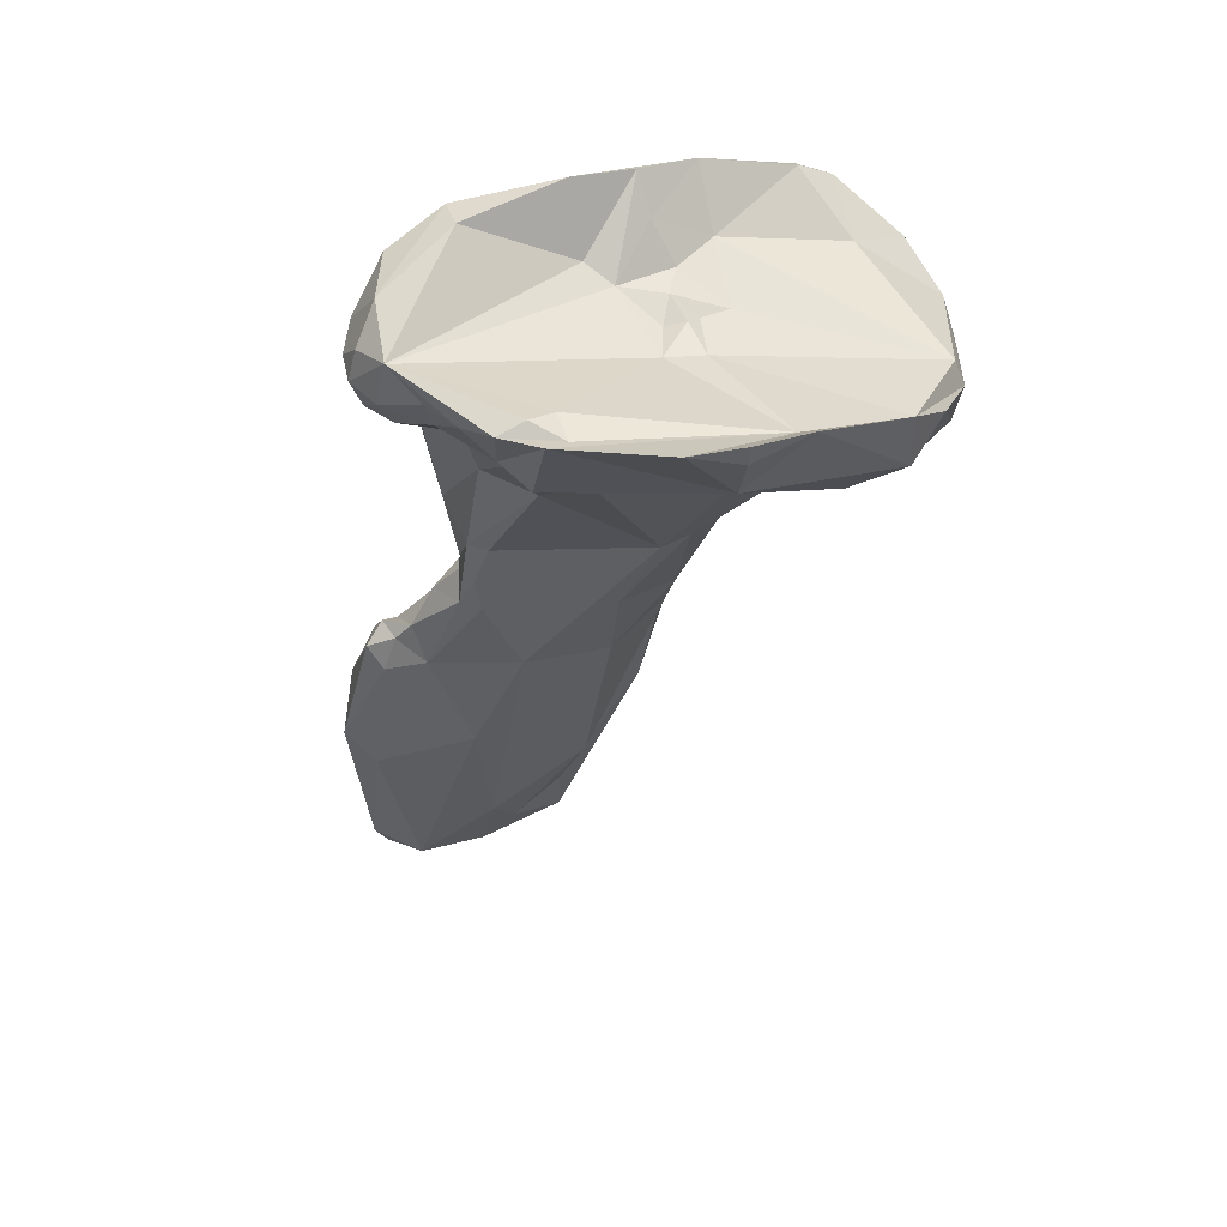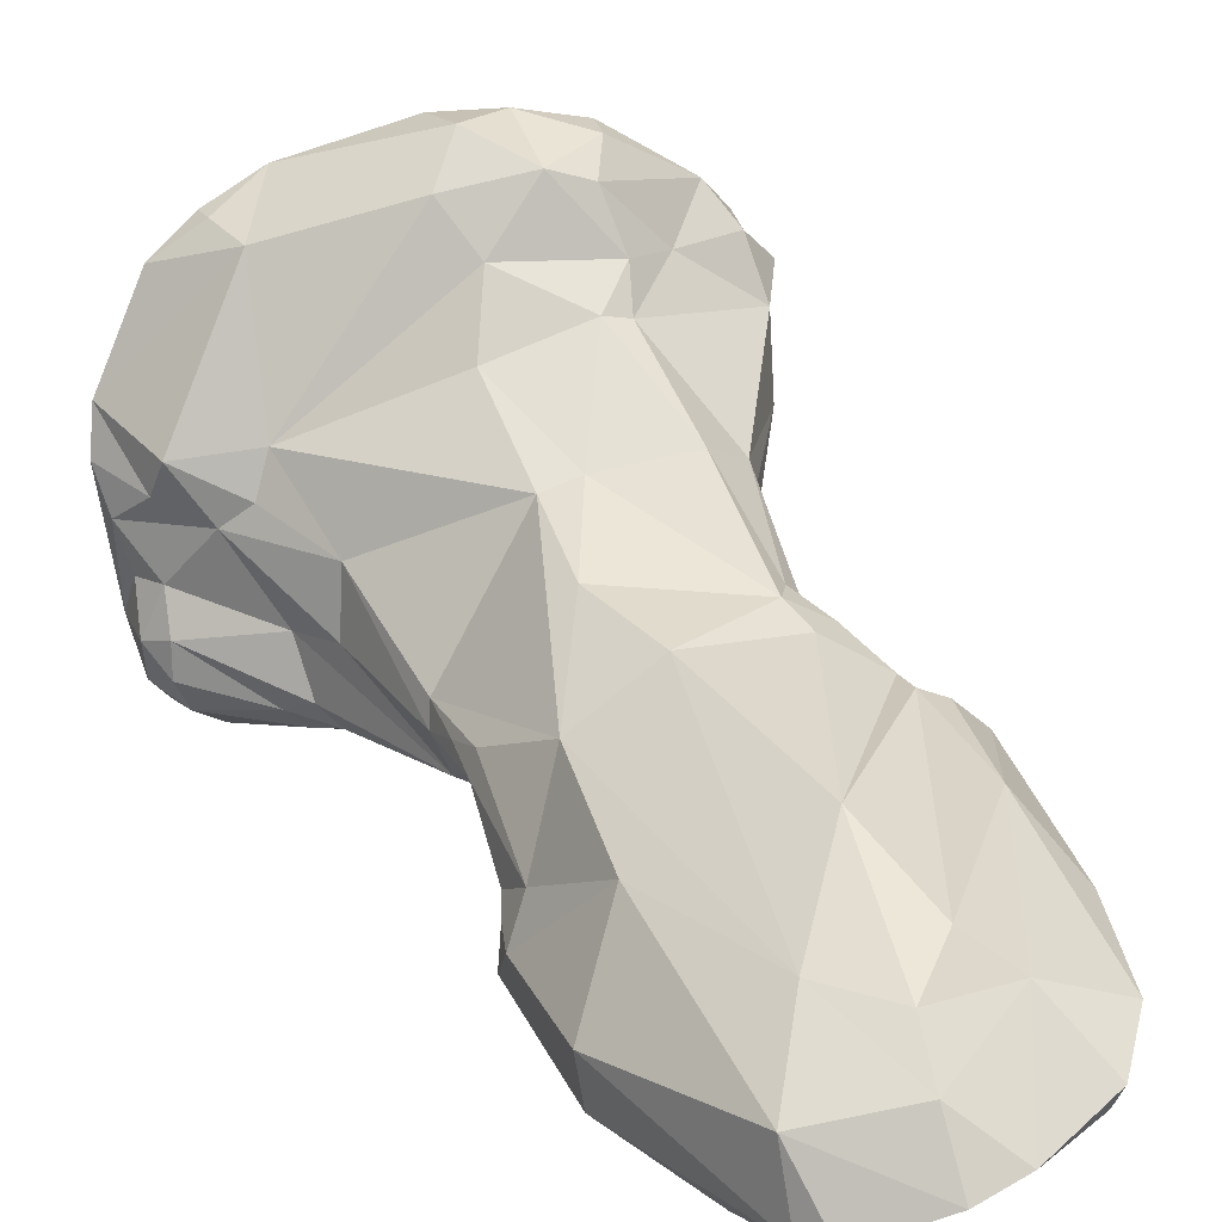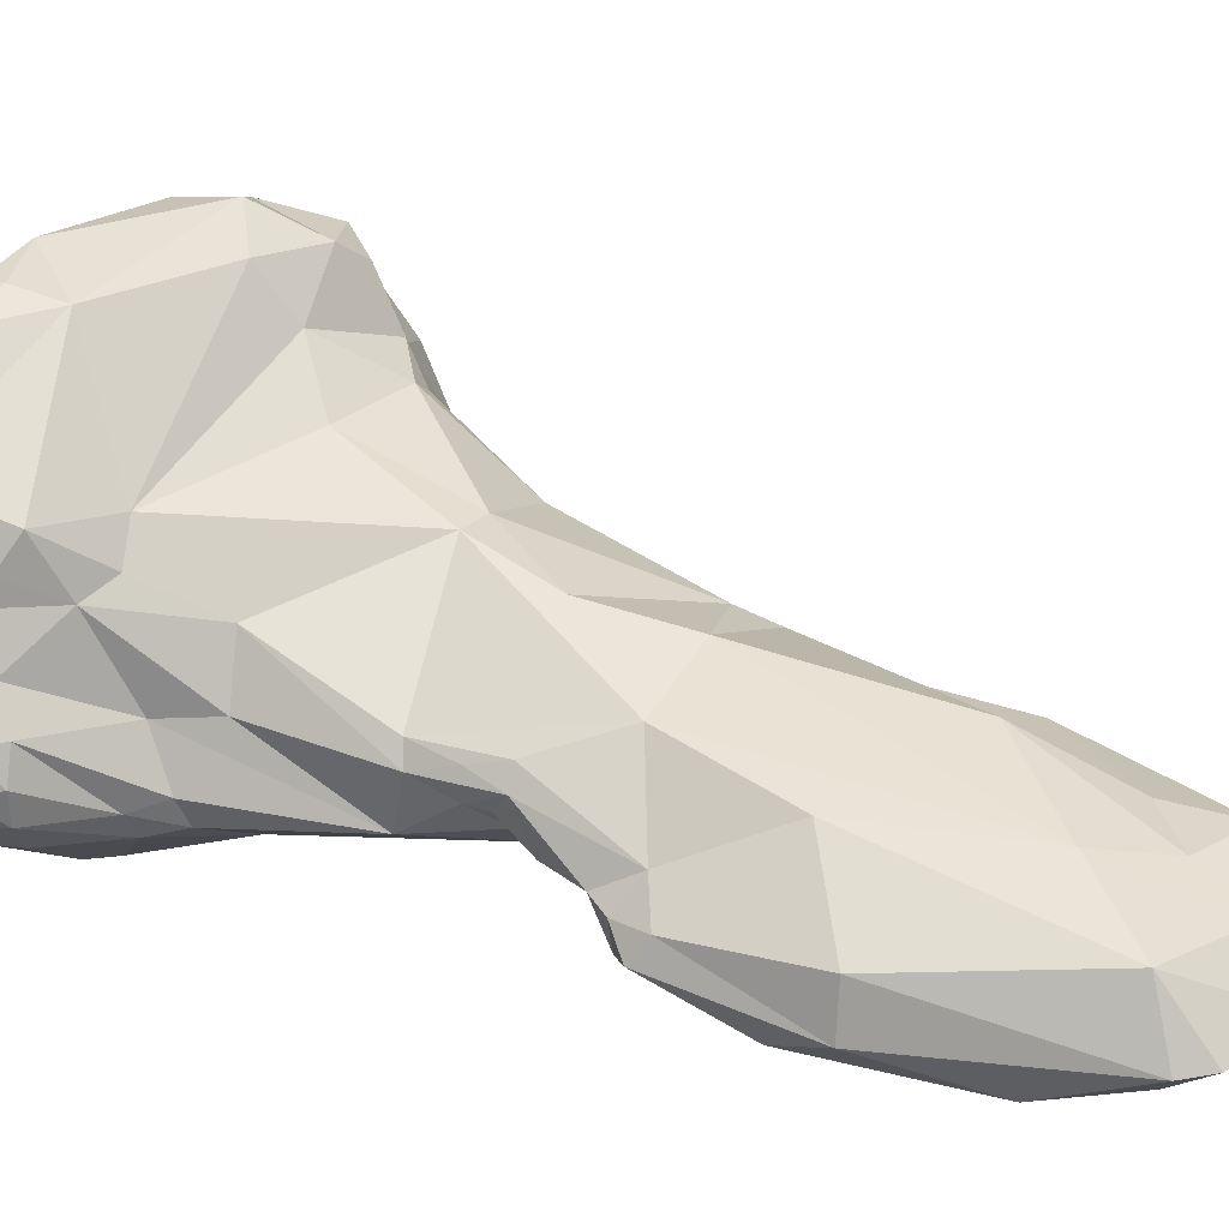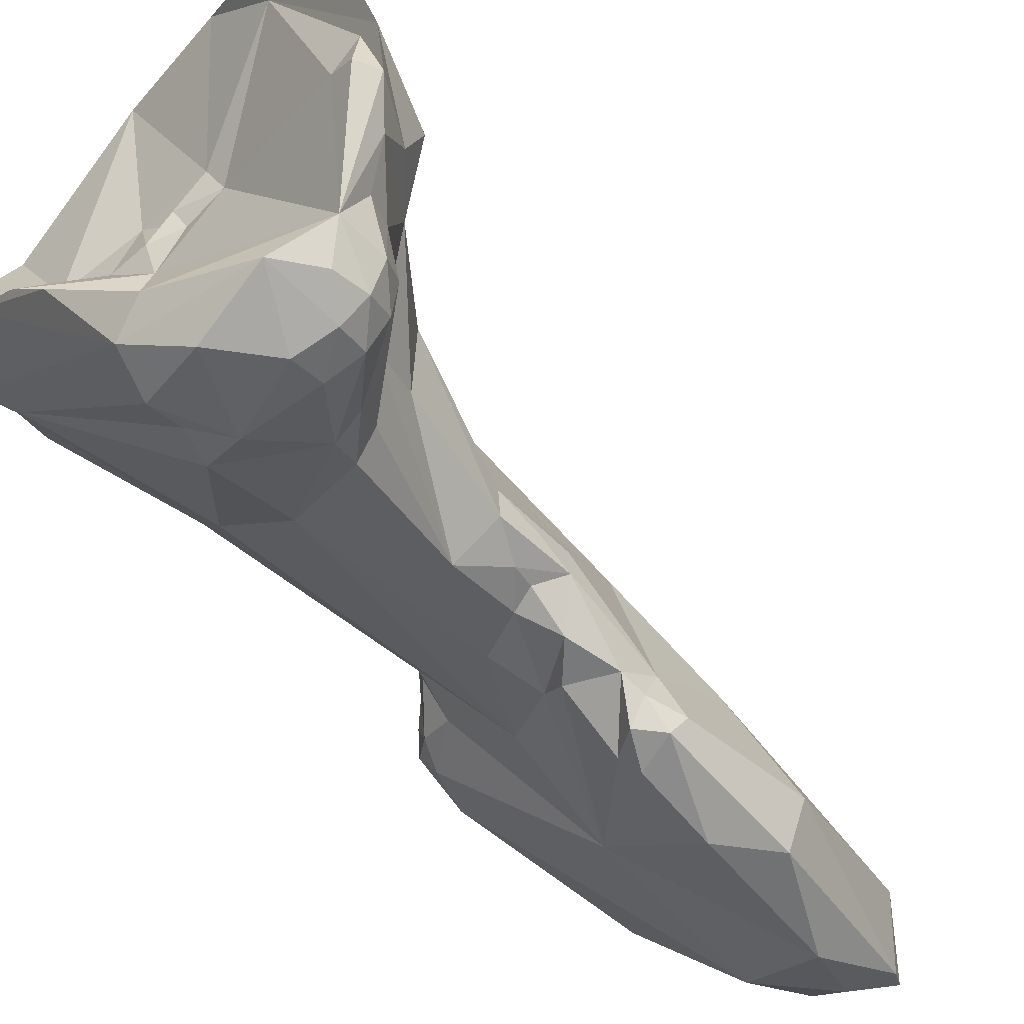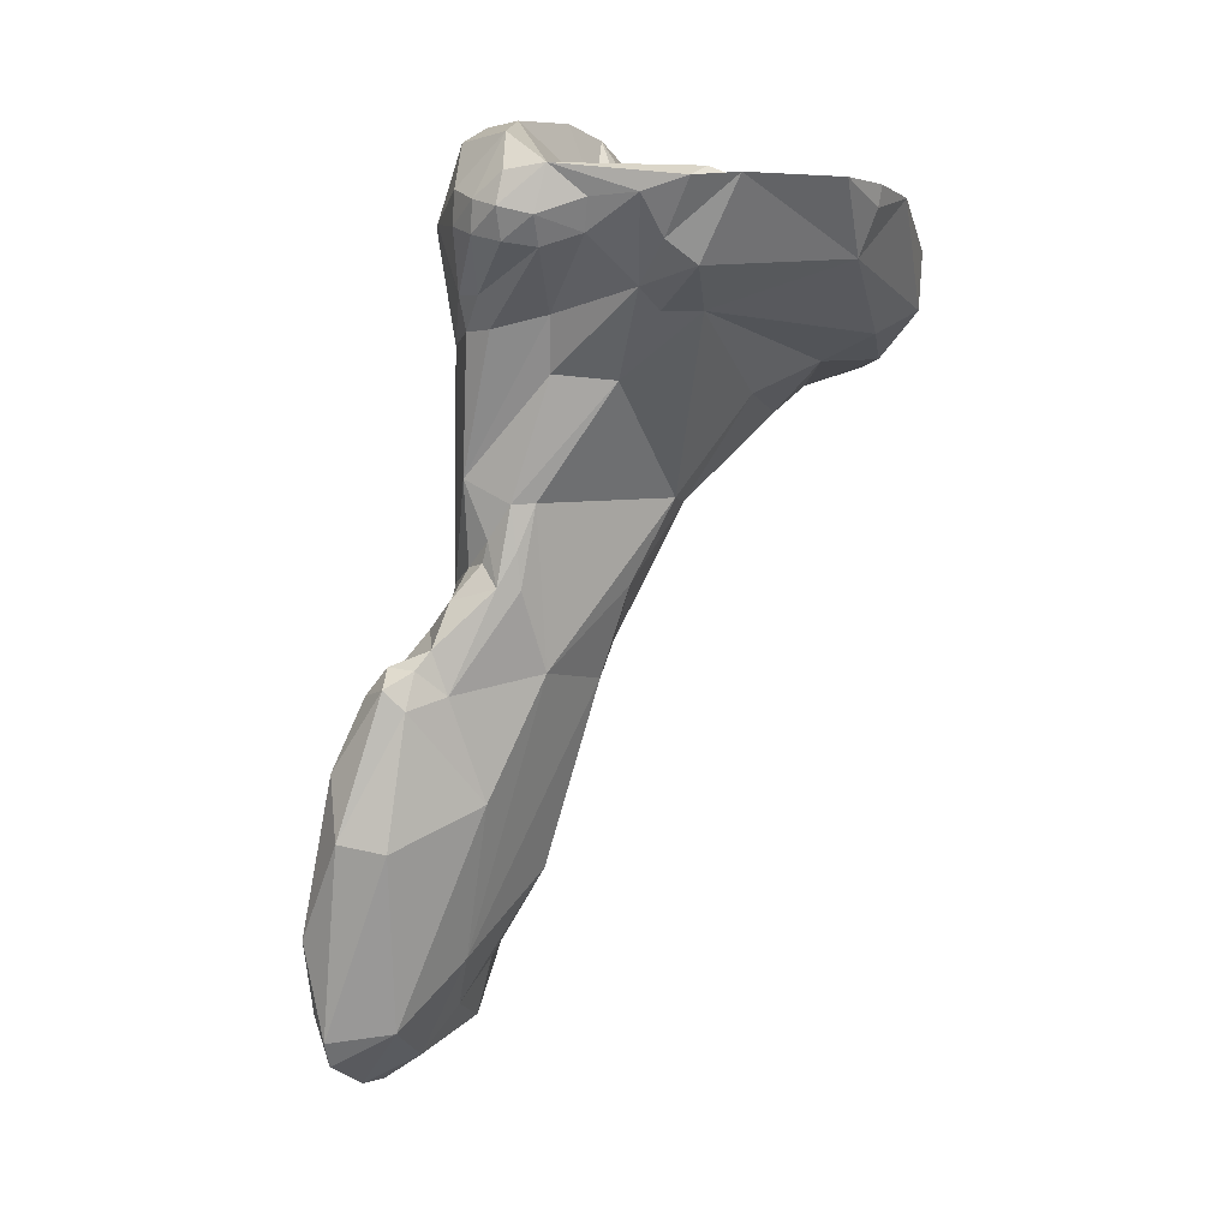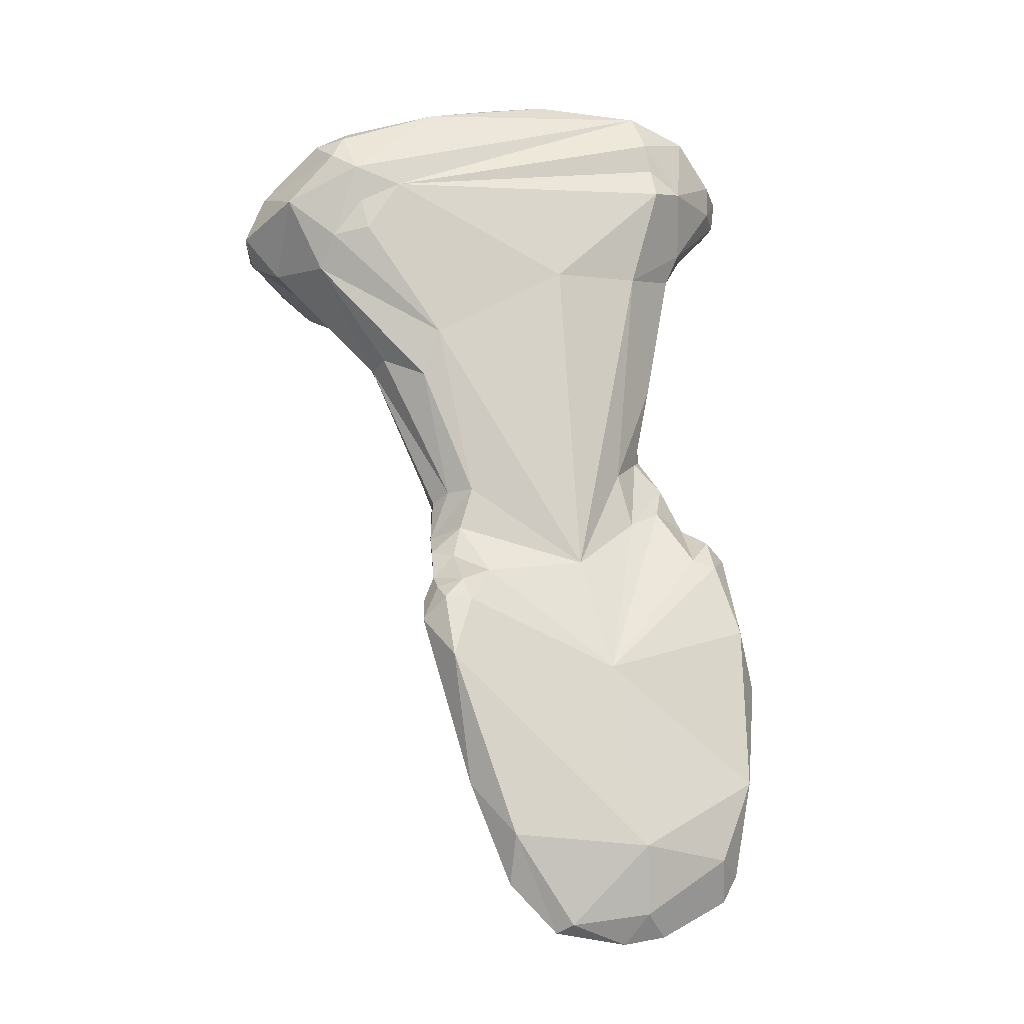
<metadata>
{"format":"obj","ext":"obj","renderer":"f3d","projection":"perspective","resolution":1024,"background":"white","views":[{"elev":40.4,"azim":-59.4,"up":"+Y"},{"elev":14.7,"azim":-21.6,"up":"+Z"},{"elev":0.3,"azim":-62.3,"up":"+Z"},{"elev":-35.0,"azim":-135.7,"up":"+Z"},{"elev":3.5,"azim":-94.4,"up":"+Y"},{"elev":-4.7,"azim":131.5,"up":"+Y"}]}
</metadata>
<code>
o thumb_distal_rvs
v 0.02545 -0.1018 0.05094
v 0.02632 -0.1064 0.04967
v 0.02792 -0.1019 0.05104
v 0.02771 -0.1011 0.05143
v 0.02475 -0.09956 0.05158
v 0.02368 -0.1015 0.04961
v 0.0248 -0.1082 0.04779
v 0.02919 -0.103 0.05027
v 0.02919 -0.1023 0.05033
v 0.02601 -0.1096 0.04762
v 0.02704 -0.1086 0.04843
v 0.02863 -0.1012 0.05098
v 0.02562 -0.09763 0.05293
v 0.02794 -0.0974 0.05316
v 0.02812 -0.1003 0.05143
v 0.02479 -0.09753 0.05265
v 0.02282 -0.09763 0.04933
v 0.02294 -0.09959 0.049
v 0.02351 -0.1045 0.04823
v 0.02293 -0.102 0.04736
v 0.02582 -0.1107 0.04671
v 0.02379 -0.1098 0.04615
v 0.02921 -0.1061 0.04956
v 0.02967 -0.1033 0.05012
v 0.02965 -0.1023 0.0499
v 0.02992 -0.1029 0.04995
v 0.02904 -0.1016 0.05053
v 0.02752 -0.1102 0.04808
v 0.02846 -0.1003 0.05105
v 0.02859 -0.101 0.04994
v 0.02829 -0.09994 0.04981
v 0.02848 -0.1 0.05049
v 0.02674 -0.09552 0.05521
v 0.0246 -0.09513 0.05441
v 0.02738 -0.09542 0.05511
v 0.02906 -0.09664 0.05273
v 0.02134 -0.09344 0.05292
v 0.02216 -0.09493 0.05112
v 0.02283 -0.09871 0.0489
v 0.02279 -0.09766 0.04876
v 0.02285 -0.09953 0.04844
v 0.02239 -0.1054 0.04598
v 0.02248 -0.1022 0.04641
v 0.02289 -0.1009 0.04698
v 0.02273 -0.1014 0.04661
v 0.02693 -0.1116 0.04581
v 0.02596 -0.1114 0.04532
v 0.02437 -0.1106 0.04461
v 0.02397 -0.11 0.0445
v 0.03002 -0.1075 0.04823
v 0.02945 -0.11 0.04742
v 0.03036 -0.1034 0.04956
v 0.02898 -0.1017 0.04982
v 0.02957 -0.1024 0.04895
v 0.02998 -0.1026 0.04943
v 0.02853 -0.1112 0.04671
v 0.02863 -0.1021 0.04887
v 0.02654 -0.1019 0.04754
v 0.02901 -0.09685 0.05087
v 0.02879 -0.0957 0.05053
v 0.0293 -0.0964 0.05209
v 0.02502 -0.09437 0.05607
v 0.02753 -0.09486 0.05606
v 0.02864 -0.09416 0.05606
v 0.03063 -0.09397 0.05489
v 0.03072 -0.09399 0.05306
v 0.02132 -0.0923 0.05628
v 0.01964 -0.09261 0.05261
v 0.02105 -0.09347 0.05194
v 0.02429 -0.09377 0.05722
v 0.02215 -0.09479 0.04962
v 0.0205 -0.09299 0.05142
v 0.02322 -0.09847 0.04826
v 0.02341 -0.09709 0.04772
v 0.02328 -0.09982 0.04741
v 0.02331 -0.09899 0.04814
v 0.02267 -0.1052 0.04484
v 0.02251 -0.1018 0.0459
v 0.024 -0.1005 0.04697
v 0.02381 -0.1018 0.04591
v 0.02306 -0.1013 0.04601
v 0.02671 -0.1108 0.04521
v 0.02839 -0.111 0.04626
v 0.02484 -0.1095 0.04424
v 0.024 -0.1076 0.04402
v 0.03044 -0.1043 0.04839
v 0.02974 -0.1087 0.04697
v 0.0302 -0.1028 0.04894
v 0.02974 -0.1029 0.04846
v 0.02678 -0.1046 0.04629
v 0.02423 -0.09407 0.04758
v 0.02629 -0.09409 0.04847
v 0.02474 -0.1008 0.04725
v 0.02493 -0.0995 0.04757
v 0.03072 -0.09314 0.05257
v 0.02946 -0.09173 0.05139
v 0.03019 -0.09294 0.05181
v 0.02617 -0.09427 0.05764
v 0.02711 -0.09442 0.05738
v 0.0303 -0.09351 0.05623
v 0.02962 -0.09312 0.05716
v 0.03119 -0.09292 0.05557
v 0.03132 -0.09218 0.05369
v 0.01887 -0.09073 0.05341
v 0.02096 -0.09124 0.05665
v 0.01991 -0.0907 0.05581
v 0.02219 -0.09089 0.05751
v 0.02495 -0.09319 0.05835
v 0.01953 -0.09206 0.05187
v 0.02166 -0.09352 0.04958
v 0.01977 -0.09193 0.05022
v 0.01905 -0.09114 0.05132
v 0.02384 -0.09909 0.04785
v 0.02246 -0.09386 0.04778
v 0.02196 -0.09383 0.04829
v 0.02336 -0.1037 0.04472
v 0.0234 -0.102 0.0455
v 0.027 -0.1091 0.045
v 0.02214 -0.09307 0.04762
v 0.02366 -0.09163 0.04718
v 0.03038 -0.0913 0.0521
v 0.03022 -0.0922 0.05204
v 0.02357 -0.09019 0.04764
v 0.02336 -0.0893 0.04827
v 0.0235 -0.09092 0.04751
v 0.02618 -0.09252 0.0585
v 0.02749 -0.0937 0.05813
v 0.03038 -0.09271 0.05651
v 0.03076 -0.0918 0.05531
v 0.02765 -0.09285 0.05828
v 0.03055 -0.09091 0.05284
v 0.02253 -0.09136 0.05691
v 0.01878 -0.09082 0.05234
v 0.01944 -0.09087 0.05359
v 0.02091 -0.09074 0.05673
v 0.02481 -0.09185 0.0584
v 0.01978 -0.09224 0.04926
v 0.01939 -0.09159 0.04913
v 0.01941 -0.09121 0.05025
v 0.01938 -0.09051 0.04941
v 0.02157 -0.09311 0.04802
v 0.0202 -0.09194 0.04784
v 0.02269 -0.0915 0.04717
v 0.02092 -0.09171 0.04748
v 0.0301 -0.09036 0.05289
v 0.02793 -0.08951 0.05166
v 0.02189 -0.08983 0.0477
v 0.0203 -0.08977 0.0486
v 0.0227 -0.08922 0.04895
v 0.02506 -0.08896 0.0502
v 0.02756 -0.09224 0.05804
v 0.02943 -0.0914 0.05471
v 0.03039 -0.09054 0.05365
v 0.01999 -0.09074 0.05298
v 0.02367 -0.09156 0.05324
v 0.02424 -0.09157 0.05398
v 0.01929 -0.09057 0.05276
v 0.01983 -0.09212 0.04847
v 0.01955 -0.09141 0.04835
v 0.01965 -0.09065 0.04851
v 0.02463 -0.09058 0.05077
v 0.02469 -0.09098 0.05151
v 0.02005 -0.09121 0.04788
v 0.02087 -0.09093 0.04751
v 0.02972 -0.09014 0.05313
v 0.02726 -0.09085 0.05243
v 0.02636 -0.08917 0.05105
v 0.02607 -0.09005 0.05158
v 0.02594 -0.09154 0.05359
v 0.02477 -0.09131 0.0532
v 0.02451 -0.09145 0.05277
v 0.02525 -0.09149 0.05323
v 0.02518 -0.09109 0.05253
v 0.02599 -0.09098 0.05223
f 1 2 3
f 1 4 5
f 6 1 5
f 3 4 1
f 1 7 2
f 6 7 1
f 8 9 2
f 2 10 11
f 9 3 2
f 11 8 2
f 2 7 10
f 9 12 3
f 4 3 12
f 13 4 14
f 13 5 4
f 4 12 15
f 14 4 15
f 16 5 13
f 5 16 6
f 17 6 16
f 17 18 6
f 19 6 20
f 18 20 6
f 6 19 7
f 10 7 21
f 22 21 7
f 19 22 7
f 8 11 23
f 24 8 23
f 8 25 9
f 24 26 8
f 26 25 8
f 27 9 25
f 27 12 9
f 10 21 28
f 28 11 10
f 28 23 11
f 15 12 29
f 30 12 27
f 31 12 30
f 32 29 12
f 32 12 31
f 33 13 14
f 34 16 13
f 34 13 33
f 14 35 33
f 36 35 14
f 36 14 15
f 29 36 15
f 16 37 38
f 34 37 16
f 17 16 38
f 39 17 40
f 18 17 39
f 40 17 38
f 20 18 41
f 41 18 39
f 42 19 43
f 19 42 22
f 20 43 19
f 44 20 41
f 45 43 20
f 45 20 44
f 46 28 21
f 22 47 21
f 46 21 47
f 47 22 48
f 49 48 22
f 42 49 22
f 50 23 51
f 52 23 50
f 24 23 52
f 51 23 28
f 24 52 26
f 27 25 53
f 53 25 54
f 55 54 25
f 26 55 25
f 52 55 26
f 53 30 27
f 28 46 56
f 51 28 56
f 36 29 32
f 53 57 30
f 58 30 57
f 30 58 31
f 59 31 60
f 60 31 58
f 31 59 32
f 36 32 61
f 61 32 59
f 33 62 34
f 63 33 35
f 33 63 62
f 62 37 34
f 63 35 64
f 64 35 65
f 35 36 65
f 65 36 66
f 36 61 66
f 37 67 68
f 69 38 37
f 68 69 37
f 70 67 37
f 70 37 62
f 71 40 38
f 72 38 69
f 71 38 72
f 40 41 39
f 41 40 73
f 40 71 74
f 40 74 73
f 75 44 41
f 41 73 76
f 41 76 75
f 77 49 42
f 43 77 42
f 43 45 78
f 43 78 77
f 44 75 79
f 44 79 80
f 81 45 44
f 81 44 80
f 78 45 81
f 82 83 46
f 83 56 46
f 46 47 82
f 84 82 47
f 84 47 48
f 48 49 84
f 77 85 49
f 84 49 85
f 52 50 86
f 50 87 86
f 87 50 51
f 87 51 56
f 88 52 86
f 52 88 55
f 57 53 54
f 55 88 54
f 88 89 54
f 89 57 54
f 87 56 83
f 89 90 57
f 90 58 57
f 58 91 92
f 92 60 58
f 93 58 90
f 94 91 58
f 94 58 93
f 66 61 59
f 66 59 60
f 66 60 95
f 92 96 60
f 97 60 96
f 60 97 95
f 63 98 62
f 98 70 62
f 63 64 99
f 63 99 98
f 100 101 64
f 99 64 101
f 65 100 64
f 100 65 102
f 66 103 65
f 102 65 103
f 103 66 95
f 104 68 67
f 105 106 67
f 67 106 104
f 67 107 105
f 107 67 108
f 108 67 70
f 72 69 68
f 68 109 72
f 109 68 104
f 108 70 98
f 71 72 110
f 71 110 74
f 111 72 112
f 109 112 72
f 110 72 111
f 76 73 113
f 74 113 73
f 114 91 74
f 114 74 115
f 110 115 74
f 91 94 74
f 113 74 94
f 76 113 75
f 93 75 113
f 75 93 79
f 77 116 85
f 78 116 77
f 78 117 116
f 117 78 81
f 93 90 79
f 79 90 80
f 90 117 80
f 117 81 80
f 82 118 83
f 84 118 82
f 83 118 87
f 84 85 118
f 90 85 116
f 90 118 85
f 89 86 90
f 86 87 118
f 118 90 86
f 88 86 89
f 116 117 90
f 119 91 114
f 91 119 120
f 120 92 91
f 96 92 120
f 113 94 93
f 103 95 121
f 122 121 95
f 97 122 95
f 122 96 121
f 123 124 96
f 125 123 96
f 125 96 120
f 96 124 121
f 97 96 122
f 126 98 127
f 108 98 126
f 127 98 99
f 127 99 101
f 101 100 128
f 100 102 129
f 100 129 128
f 128 130 101
f 101 130 127
f 102 103 129
f 131 129 103
f 103 121 131
f 132 104 106
f 109 104 133
f 134 104 132
f 133 104 134
f 107 135 105
f 135 106 105
f 132 106 135
f 107 108 136
f 132 135 107
f 136 132 107
f 136 108 126
f 112 109 133
f 137 110 111
f 110 137 115
f 111 138 137
f 112 139 111
f 139 138 111
f 133 140 112
f 139 112 140
f 119 114 141
f 114 115 141
f 141 115 137
f 141 142 119
f 143 120 119
f 143 119 144
f 119 142 144
f 120 143 125
f 145 131 121
f 145 121 146
f 124 146 121
f 147 123 143
f 143 123 125
f 123 147 124
f 148 124 147
f 149 124 148
f 149 150 124
f 146 124 150
f 126 127 130
f 136 126 130
f 128 151 130
f 128 129 152
f 128 152 151
f 153 152 129
f 153 129 131
f 151 136 130
f 145 153 131
f 154 134 132
f 154 132 155
f 132 136 156
f 156 155 132
f 134 157 133
f 140 133 157
f 134 154 157
f 136 151 156
f 137 138 158
f 141 137 158
f 139 140 138
f 138 140 159
f 138 159 158
f 148 160 140
f 160 159 140
f 157 154 140
f 140 149 148
f 140 161 149
f 140 154 155
f 162 140 155
f 161 140 162
f 142 141 158
f 158 159 142
f 163 142 159
f 163 144 142
f 164 143 144
f 147 143 164
f 164 144 163
f 153 145 165
f 165 145 146
f 166 165 146
f 167 146 150
f 146 167 168
f 168 166 146
f 148 147 164
f 148 163 160
f 148 164 163
f 150 149 161
f 167 150 161
f 166 169 151
f 151 152 166
f 169 156 151
f 165 152 153
f 152 165 166
f 155 156 170
f 171 155 170
f 162 155 171
f 169 172 156
f 172 170 156
f 163 159 160
f 167 161 162
f 162 171 173
f 168 167 162
f 174 168 162
f 174 162 173
f 174 169 166
f 166 168 174
f 172 169 173
f 169 174 173
f 170 172 173
f 171 170 173

</code>
